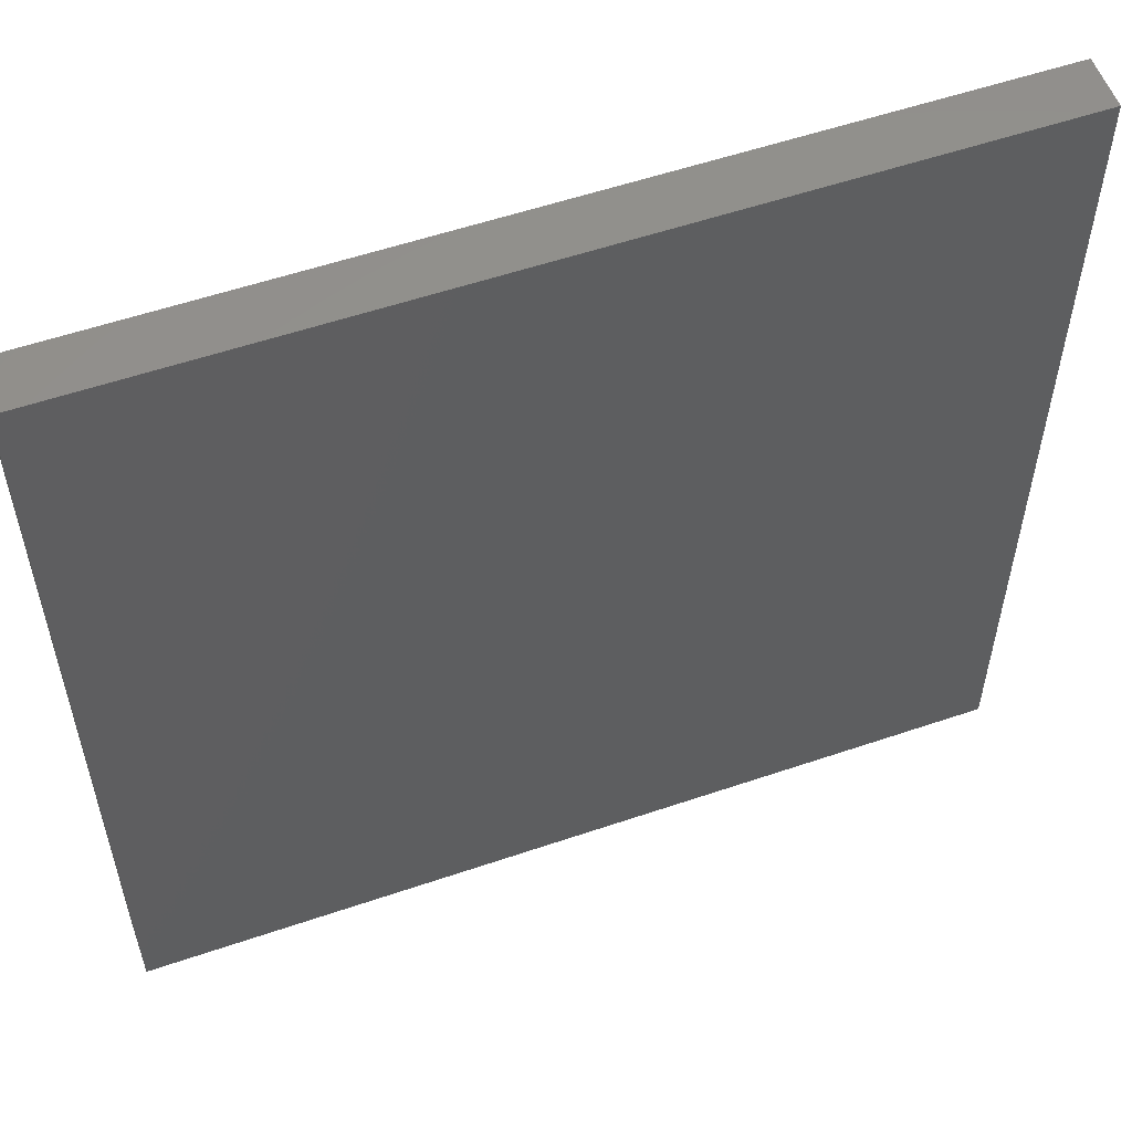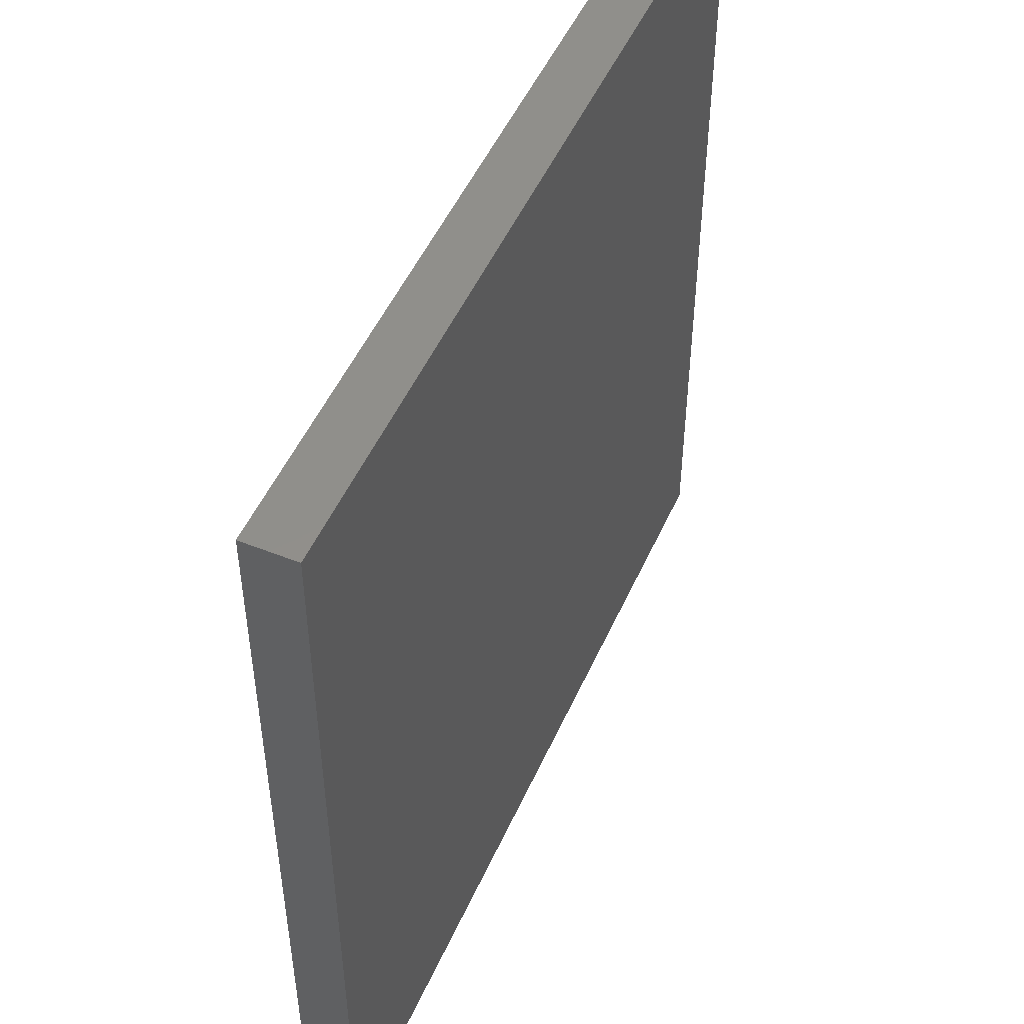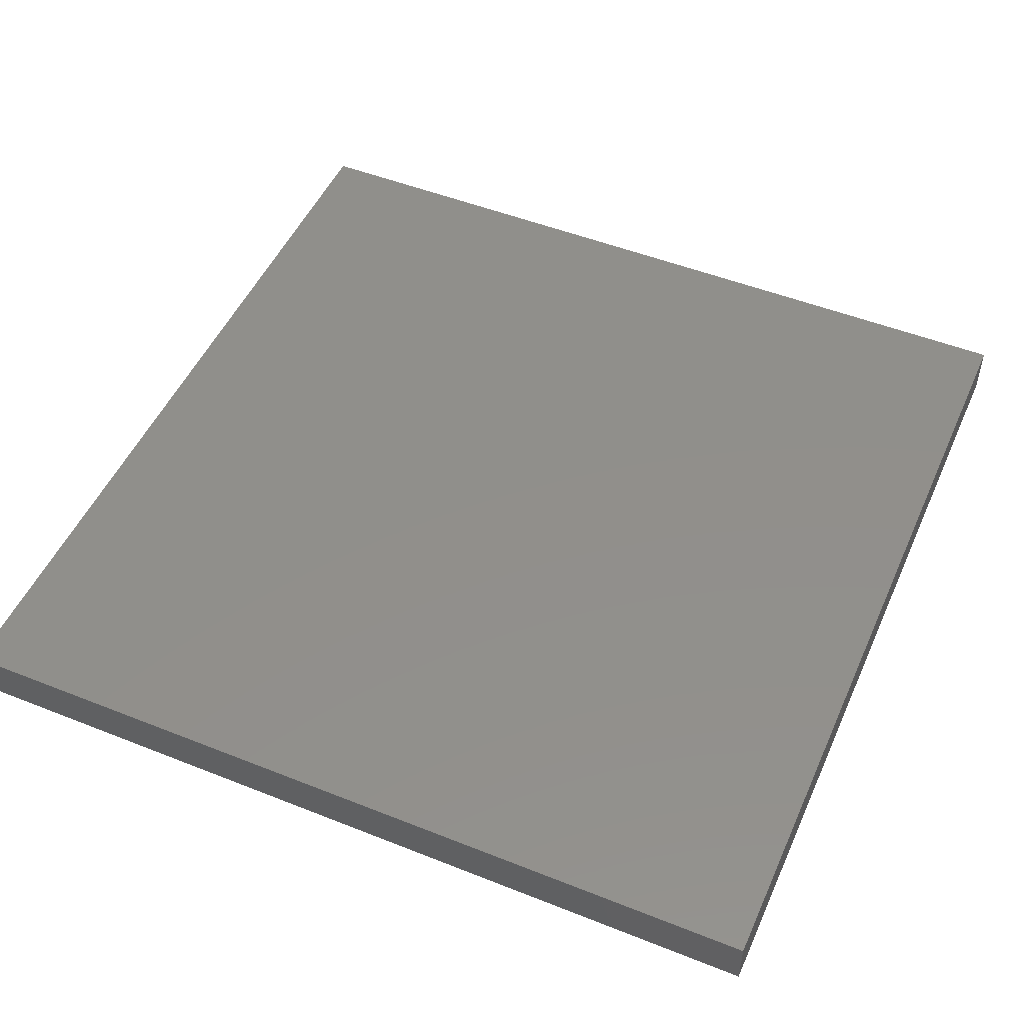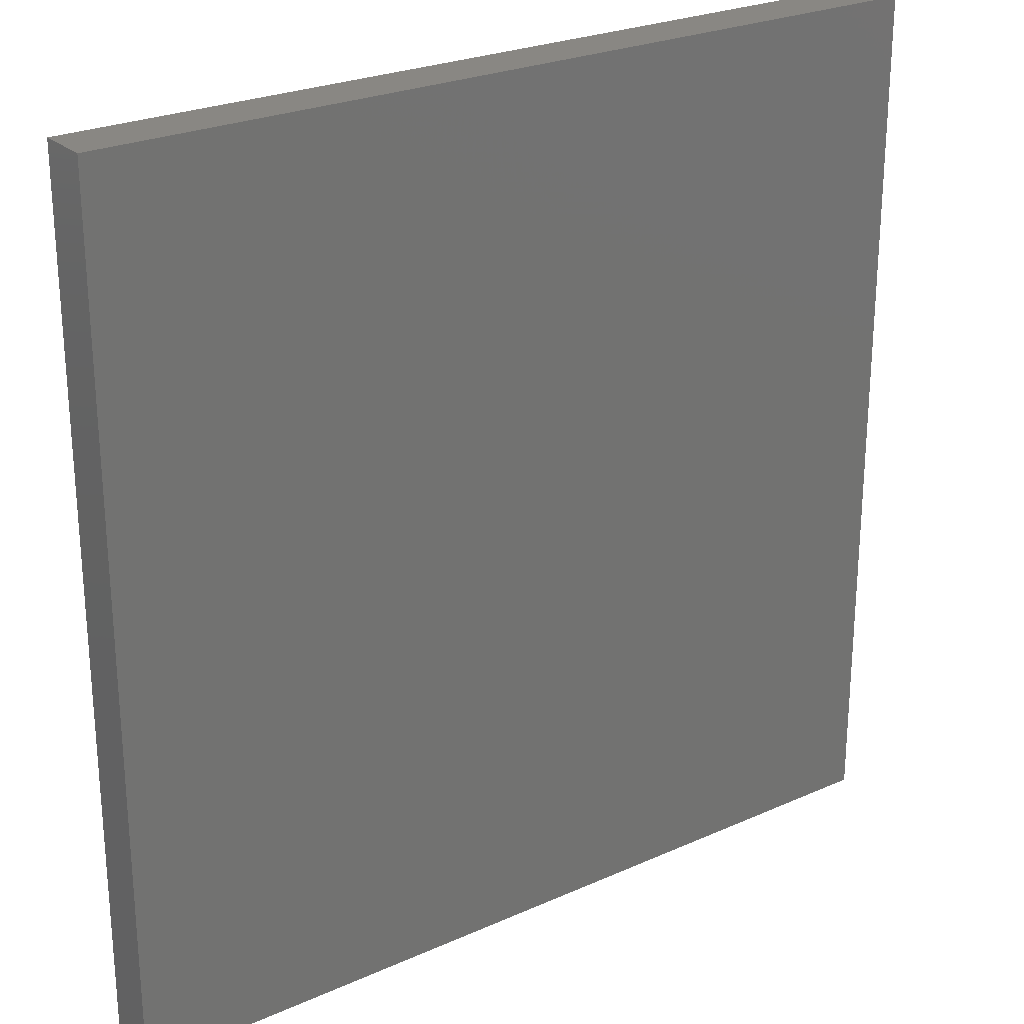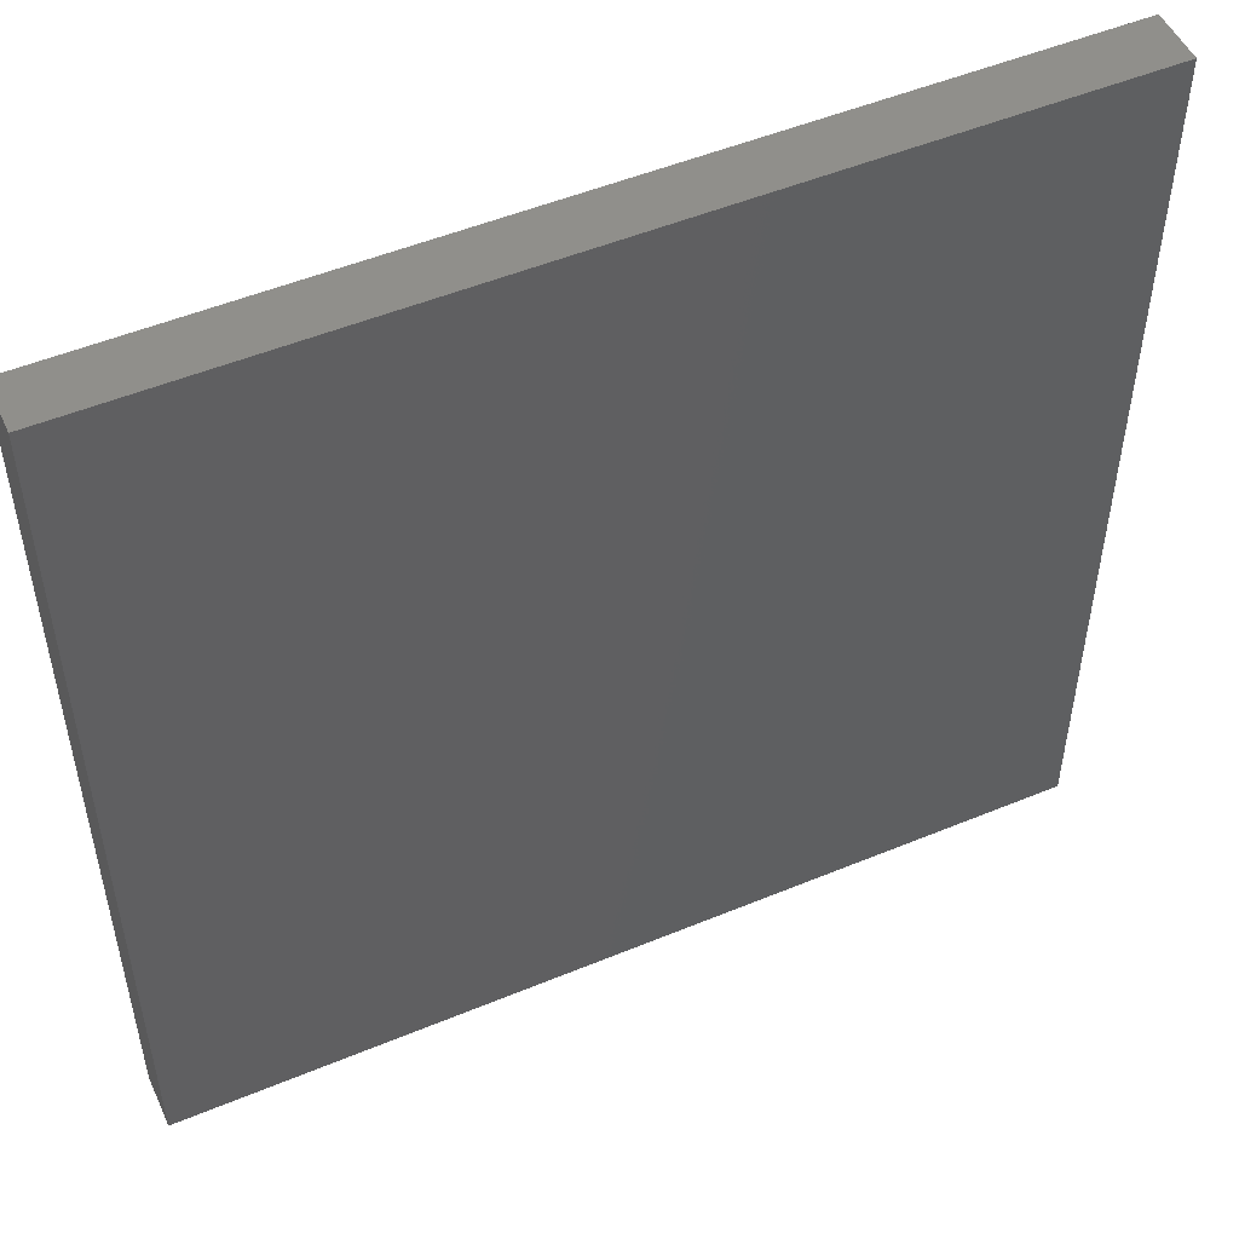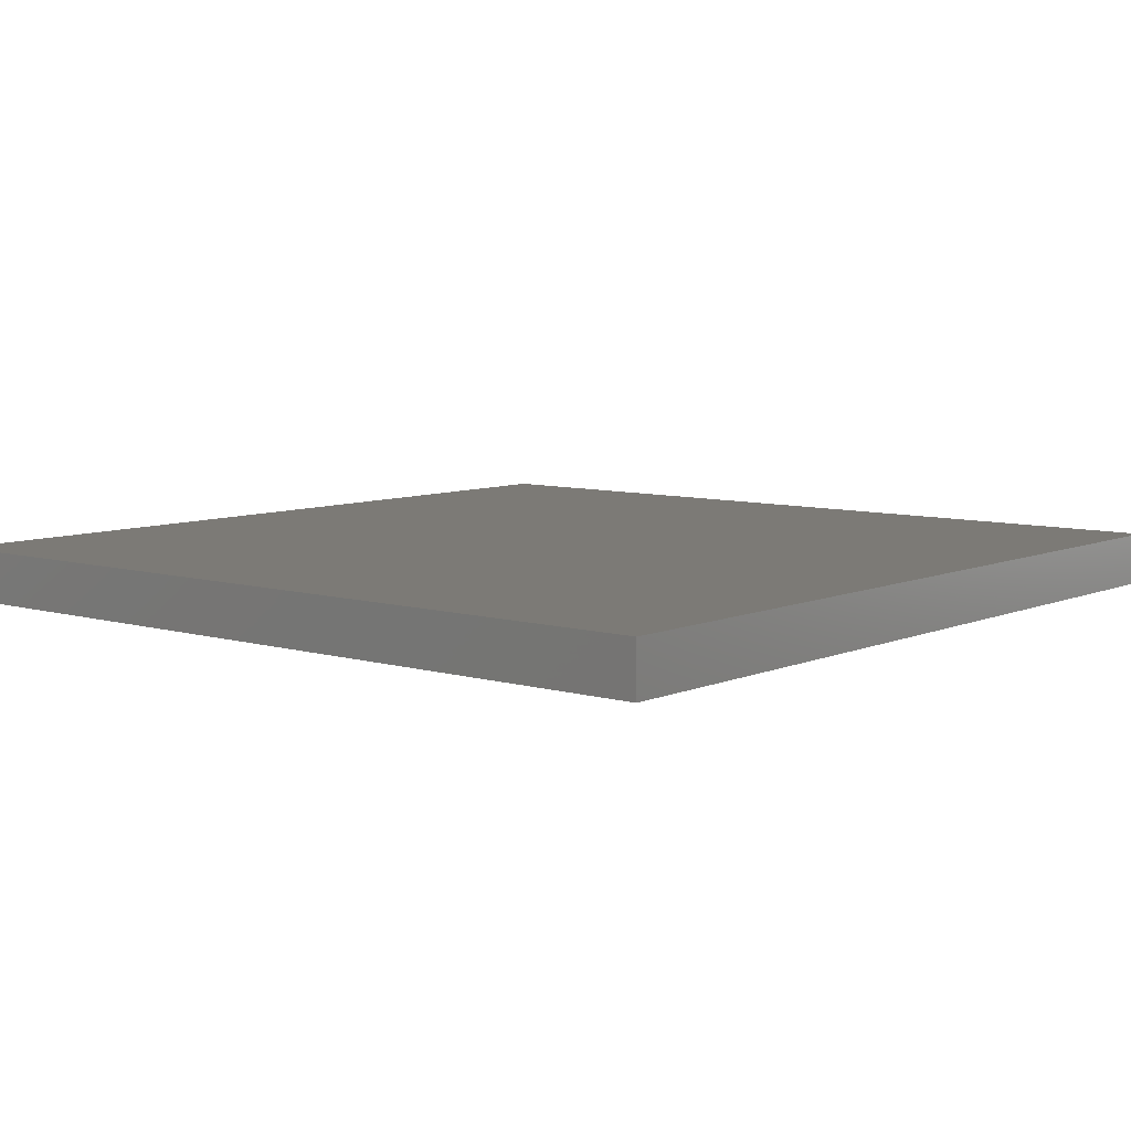
<metadata>
{"format":"stl","ext":"stl","renderer":"f3d","projection":"perspective","resolution":1024,"background":"white","views":[{"elev":55.8,"azim":-19.7,"up":"+Y"},{"elev":50.4,"azim":-66.4,"up":"+Y"},{"elev":50.1,"azim":-156.4,"up":"+Z"},{"elev":25.2,"azim":144.2,"up":"+Y"},{"elev":51.0,"azim":155.7,"up":"+Y"},{"elev":7.6,"azim":-140.3,"up":"+Z"}]}
</metadata>
<code>
# stl→obj: 8 verts, 12 faces
v 3.979e+04 9881 3100
v 3.314e+04 3191 3100
v 3.314e+04 9881 3100
v 3.979e+04 3191 3100
v 3.979e+04 3191 3500
v 3.314e+04 9881 3500
v 3.314e+04 3191 3500
v 3.979e+04 9881 3500
f 1 2 3
f 2 1 4
f 5 6 7
f 6 5 8
f 7 3 2
f 3 7 6
f 6 1 3
f 1 6 8
f 1 5 4
f 5 1 8
f 5 2 4
f 2 5 7

</code>
